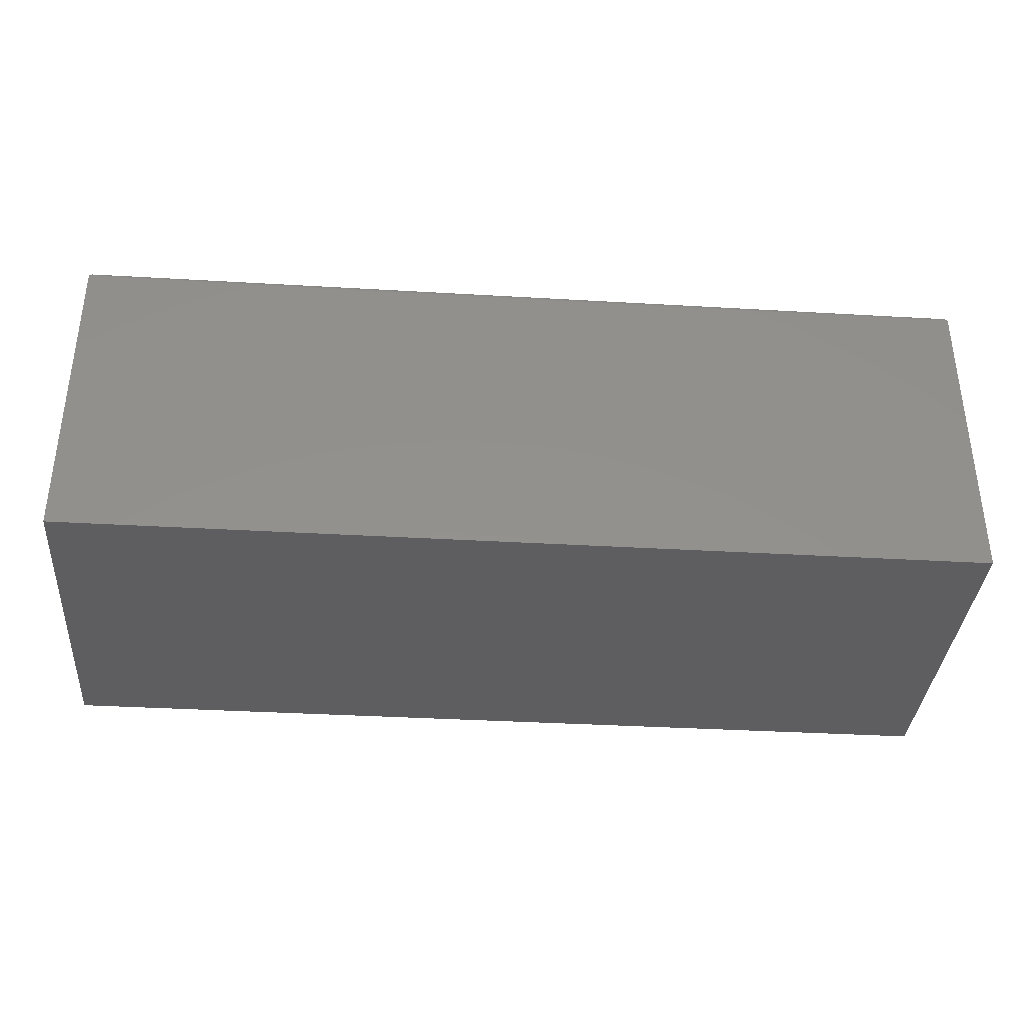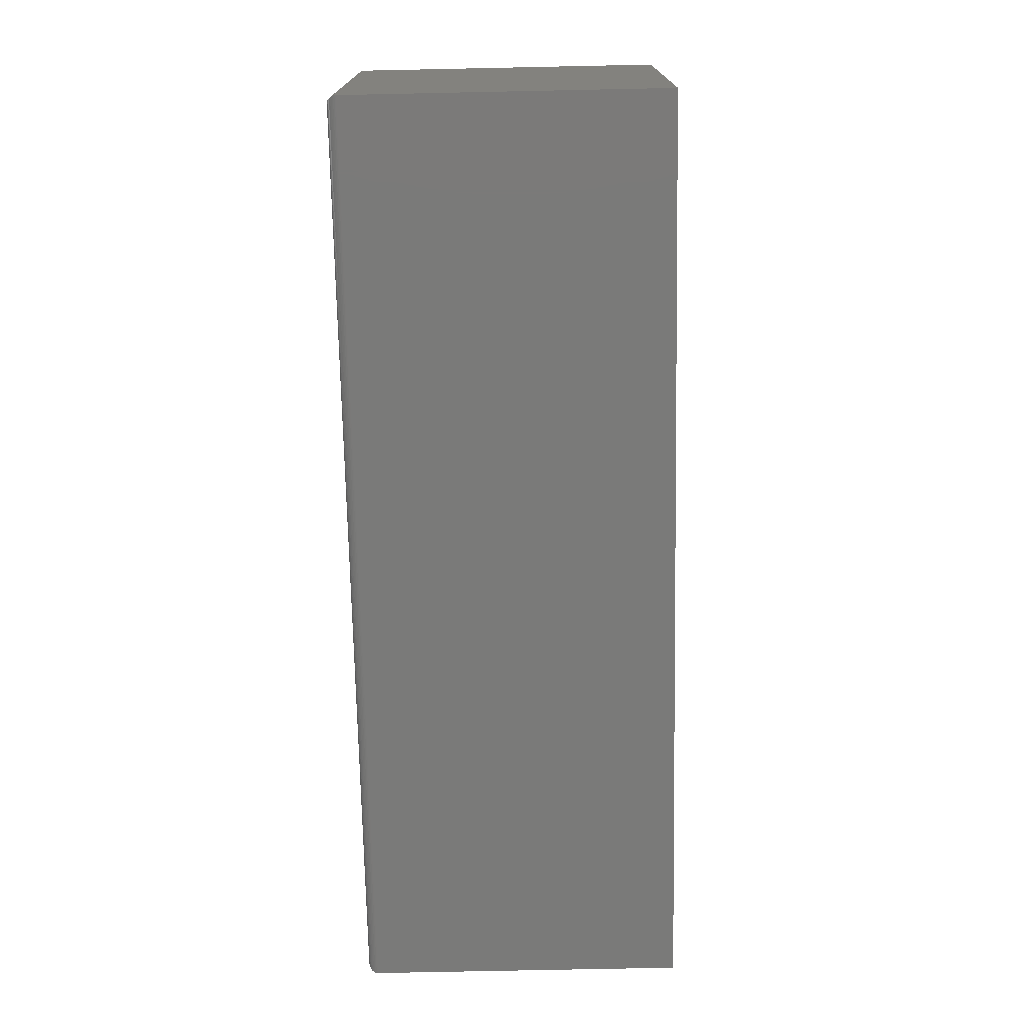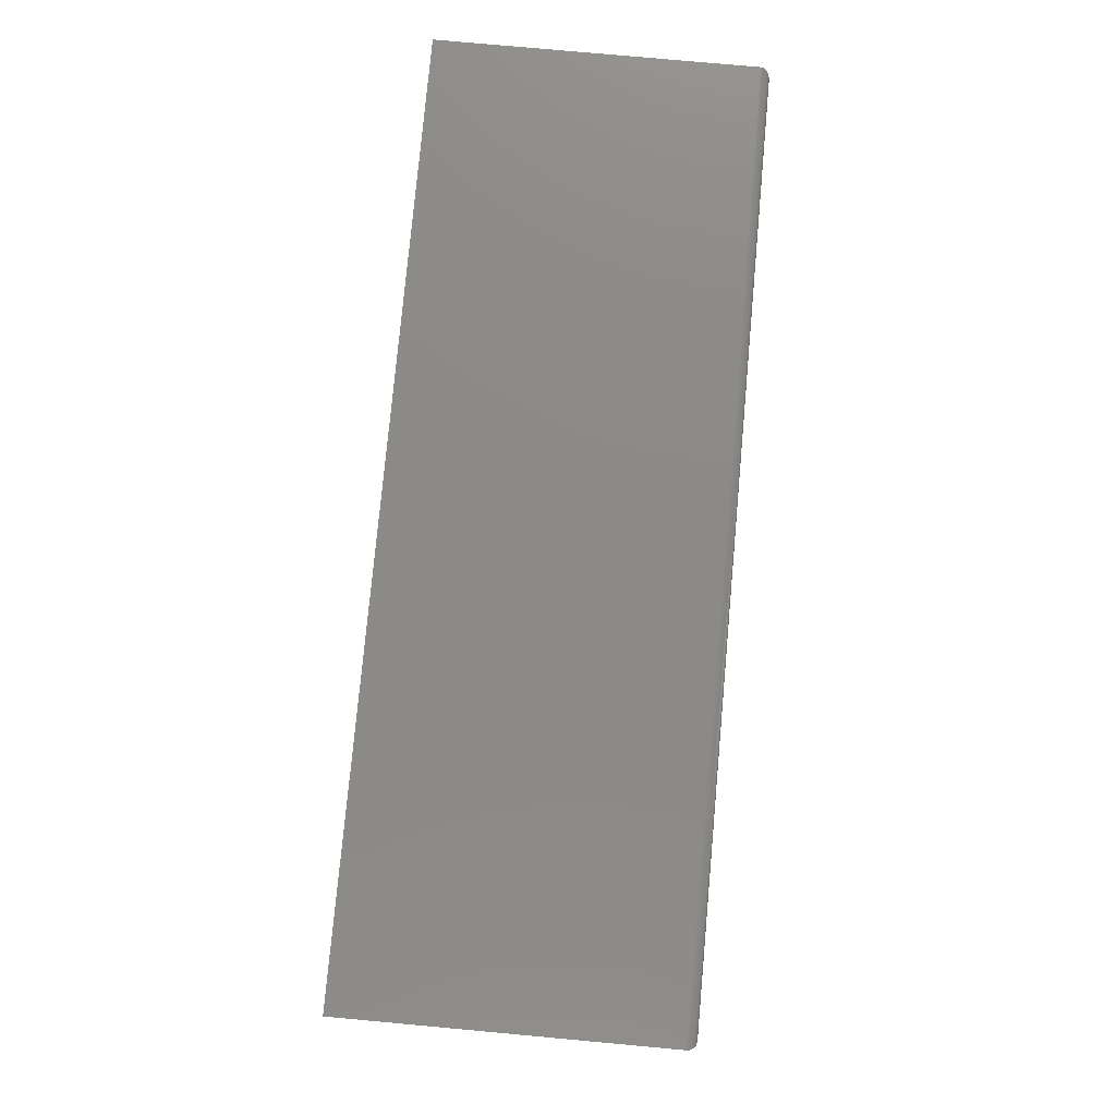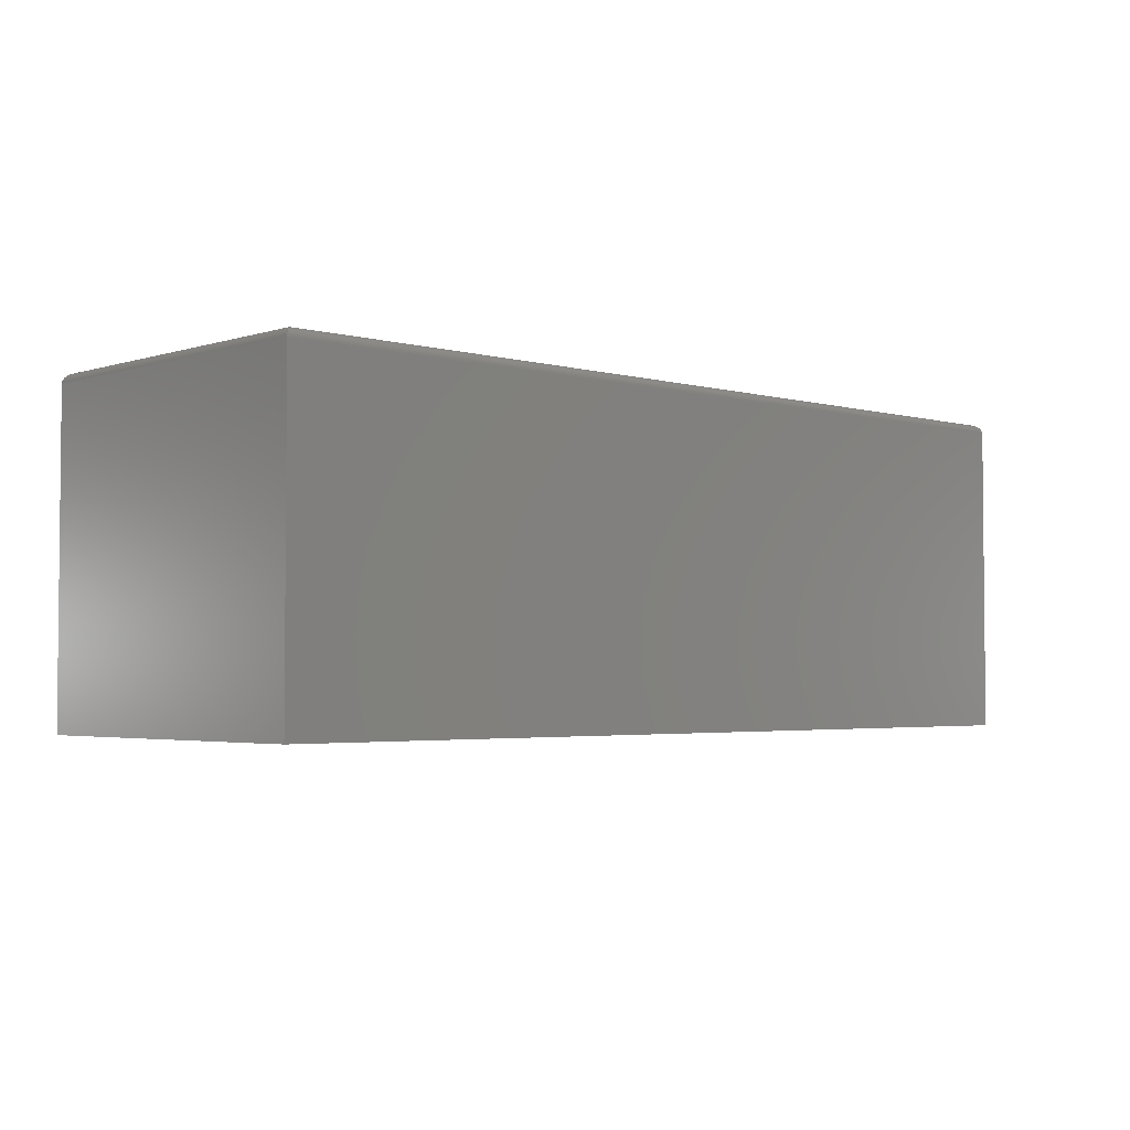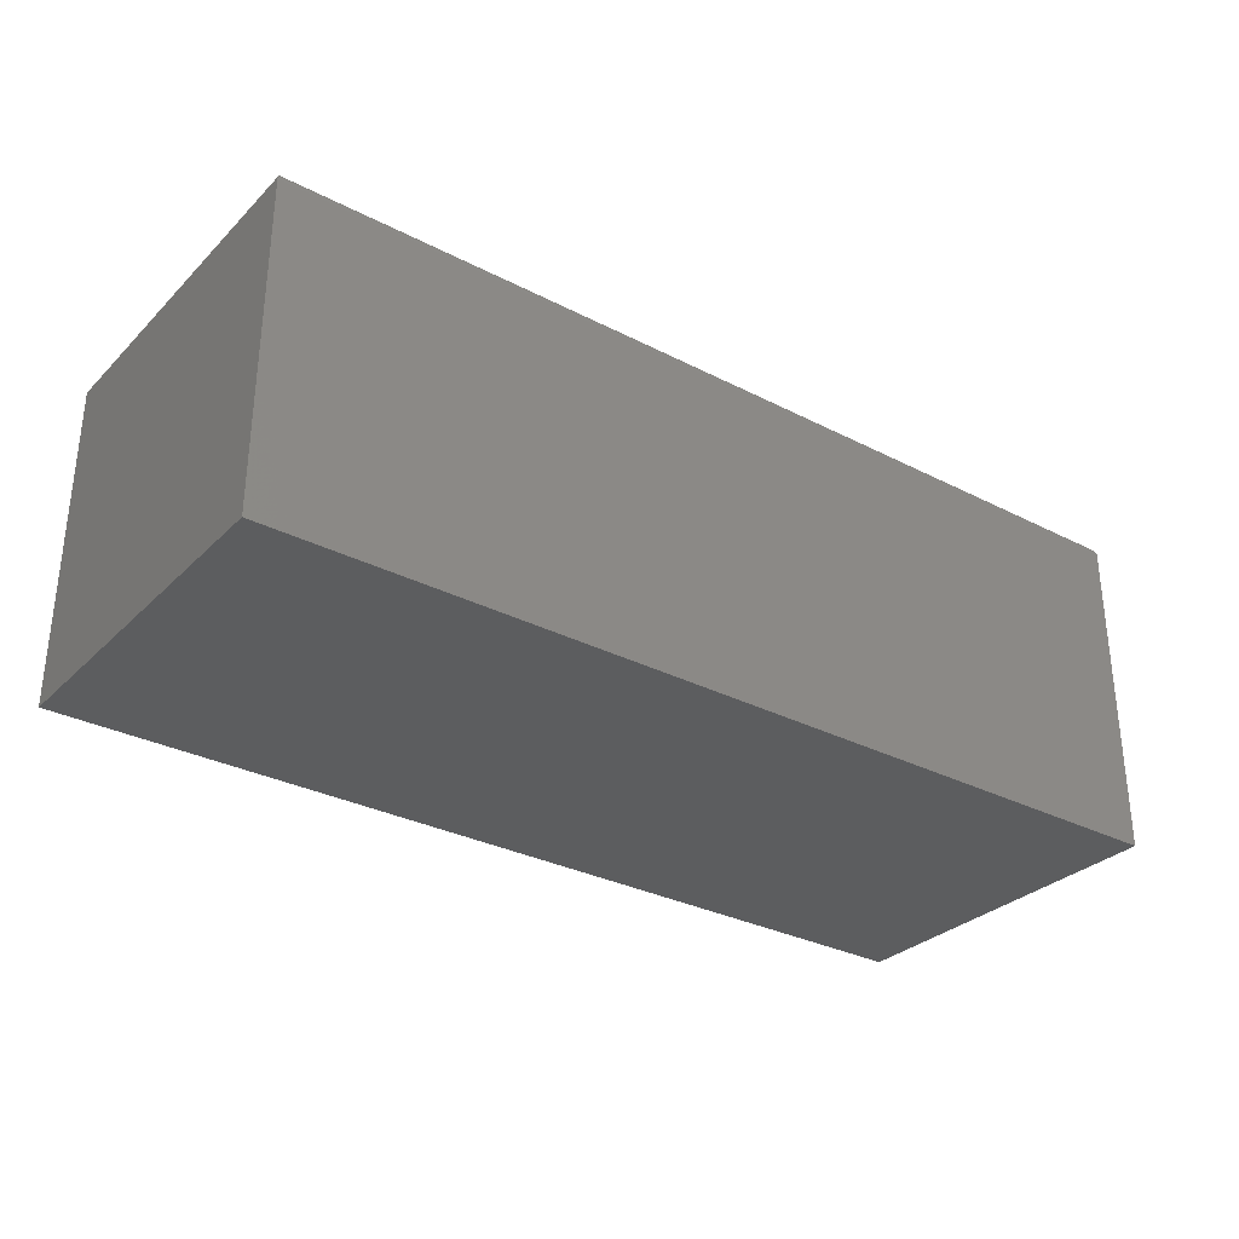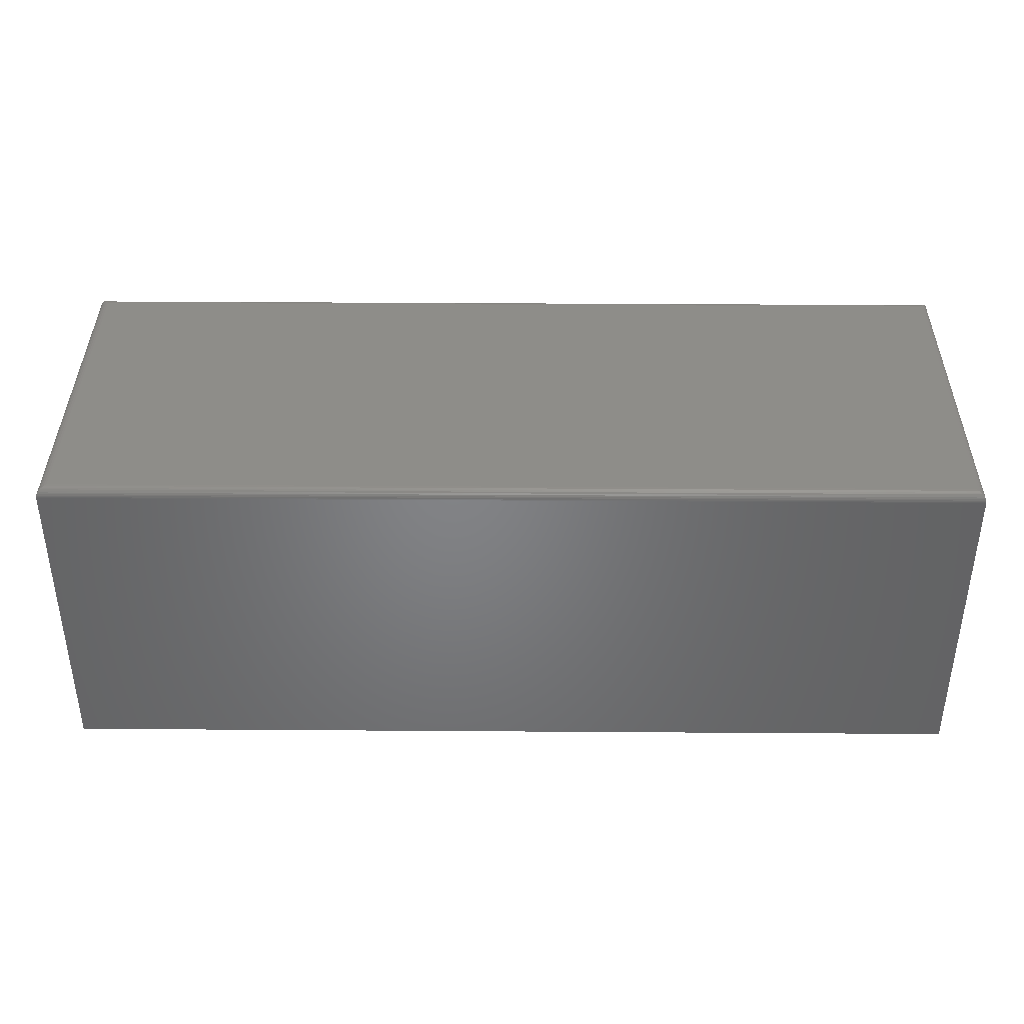
<metadata>
{"format":"stl","ext":"stl","renderer":"f3d","projection":"perspective","resolution":1024,"background":"white","views":[{"elev":-36.0,"azim":-4.4,"up":"+Z"},{"elev":-72.9,"azim":91.2,"up":"+Y"},{"elev":78.0,"azim":-84.8,"up":"+Y"},{"elev":-3.2,"azim":-43.2,"up":"+Z"},{"elev":-30.9,"azim":143.6,"up":"+Z"},{"elev":38.6,"azim":0.5,"up":"+Z"}]}
</metadata>
<code>
# stl→obj: 44 verts, 84 faces
v -0.7344 -0.2656 0.5312
v 0.7344 -0.2656 0.5312
v -0.7344 0.2715 0.5312
v 0.7344 0.2715 0.5312
v -0.75 0.2872 0.5156
v -0.75 0.2872 0
v -0.75 -0.2812 0.5156
v -0.75 -0.2812 0
v 0.75 0.2872 0.5156
v 0.75 0.2872 0
v 0.75 -0.2812 0.5156
v 0.75 -0.2812 0
v 0.738 0.2752 0.5308
v -0.738 0.2752 0.5308
v 0.7485 0.2856 0.5224
v -0.7472 0.2844 0.5246
v 0.7472 0.2844 0.5246
v -0.7456 0.2828 0.5265
v 0.7456 0.2828 0.5265
v -0.7437 0.2809 0.5282
v 0.7437 0.2809 0.5282
v -0.7416 0.2787 0.5295
v 0.7416 0.2787 0.5295
v 0.7499 0.2871 0.5176
v -0.7499 0.2871 0.5176
v 0.7494 0.2865 0.52
v -0.7494 0.2865 0.52
v -0.7485 0.2856 0.5224
v 0.738 -0.2693 0.5308
v 0.7485 -0.2797 0.5224
v 0.7472 -0.2784 0.5246
v 0.7456 -0.2768 0.5265
v 0.7437 -0.2749 0.5282
v 0.7416 -0.2728 0.5295
v 0.7499 -0.2811 0.5176
v 0.7494 -0.2806 0.52
v -0.738 -0.2693 0.5308
v -0.7485 -0.2797 0.5224
v -0.7472 -0.2784 0.5246
v -0.7456 -0.2768 0.5265
v -0.7437 -0.2749 0.5282
v -0.7416 -0.2728 0.5295
v -0.7499 -0.2811 0.5176
v -0.7494 -0.2806 0.52
f 1 2 3
f 3 2 4
f 5 6 7
f 7 6 8
f 9 10 5
f 5 10 6
f 11 12 9
f 9 12 10
f 7 8 11
f 11 8 12
f 3 13 14
f 3 4 13
f 15 16 17
f 17 16 18
f 17 18 19
f 19 18 20
f 19 20 21
f 21 20 22
f 21 22 23
f 23 22 14
f 23 14 13
f 9 5 24
f 24 5 25
f 24 25 26
f 26 25 27
f 26 27 15
f 15 27 28
f 15 28 16
f 4 29 13
f 4 2 29
f 30 17 31
f 31 17 19
f 31 19 32
f 32 19 21
f 32 21 33
f 33 21 23
f 33 23 34
f 34 23 13
f 34 13 29
f 11 9 35
f 35 9 24
f 35 24 36
f 36 24 26
f 36 26 30
f 30 26 15
f 30 15 17
f 2 37 29
f 2 1 37
f 38 31 39
f 39 31 32
f 39 32 40
f 40 32 33
f 40 33 41
f 41 33 34
f 41 34 42
f 42 34 29
f 42 29 37
f 7 11 43
f 43 11 35
f 43 35 44
f 44 35 36
f 44 36 38
f 38 36 30
f 38 30 31
f 1 14 37
f 1 3 14
f 28 39 16
f 16 39 40
f 16 40 18
f 18 40 41
f 18 41 20
f 20 41 42
f 20 42 22
f 22 42 37
f 22 37 14
f 5 7 25
f 25 7 43
f 25 43 27
f 27 43 44
f 27 44 28
f 28 44 38
f 28 38 39
f 8 6 12
f 12 6 10

</code>
